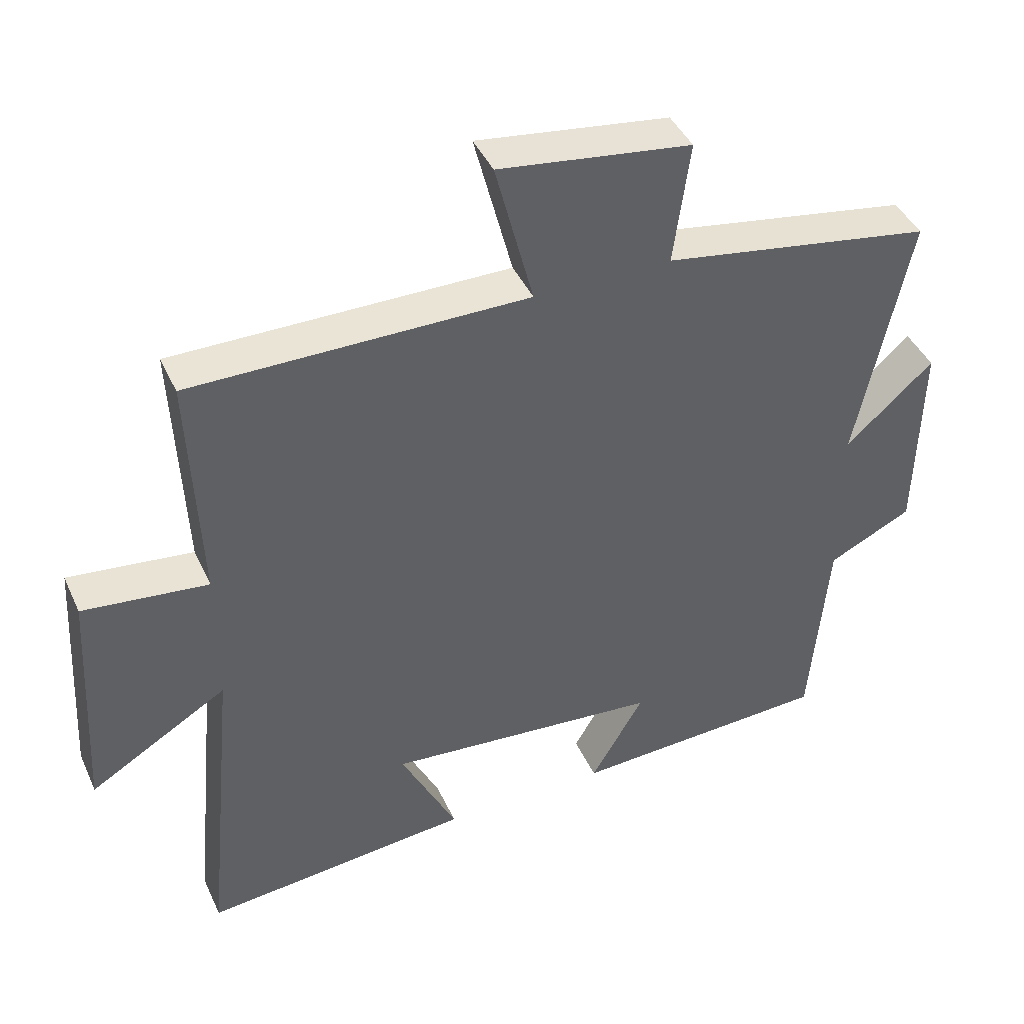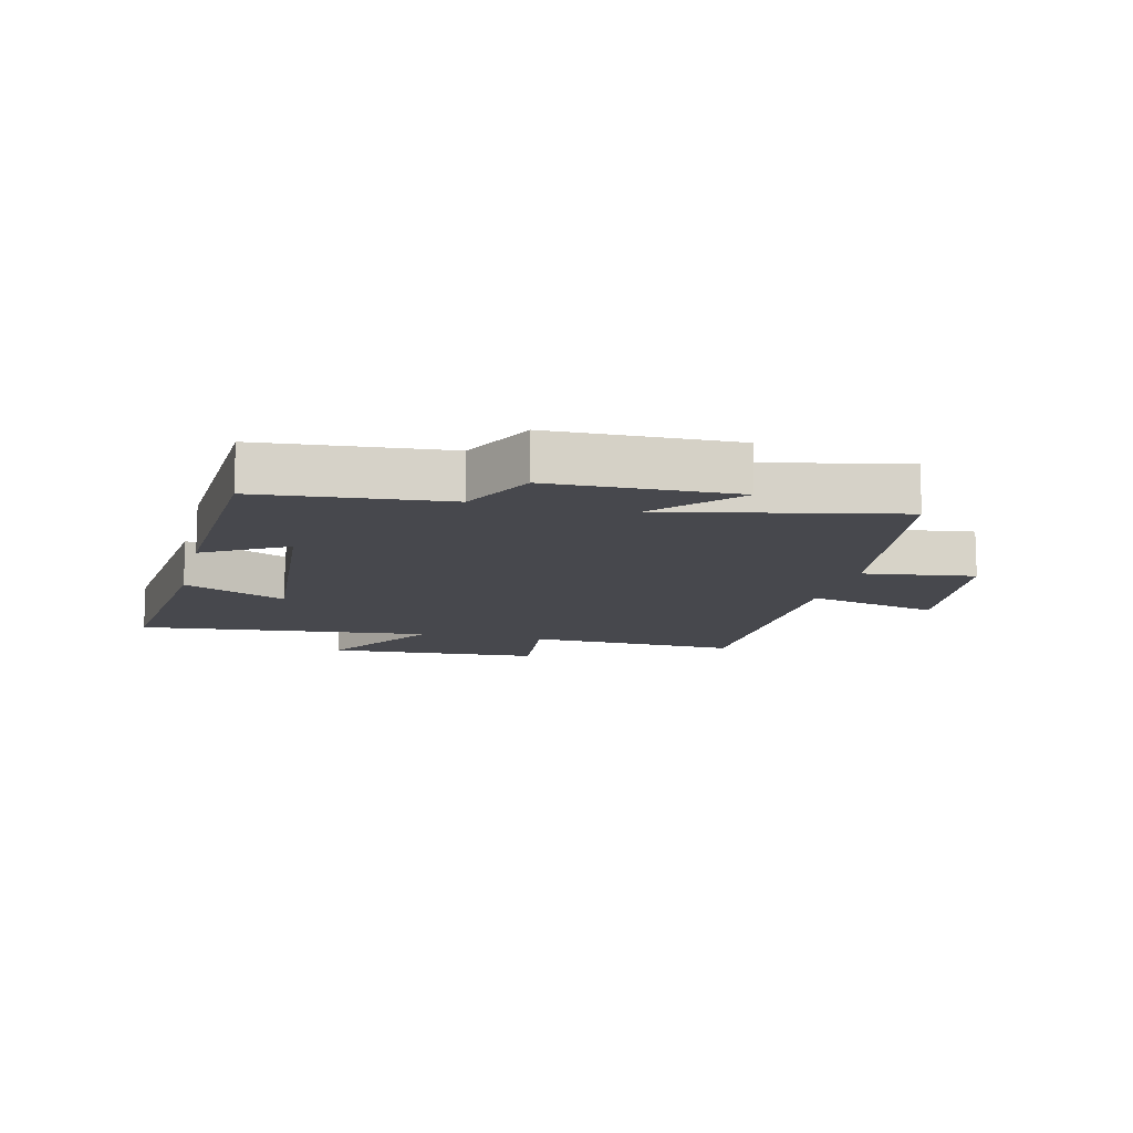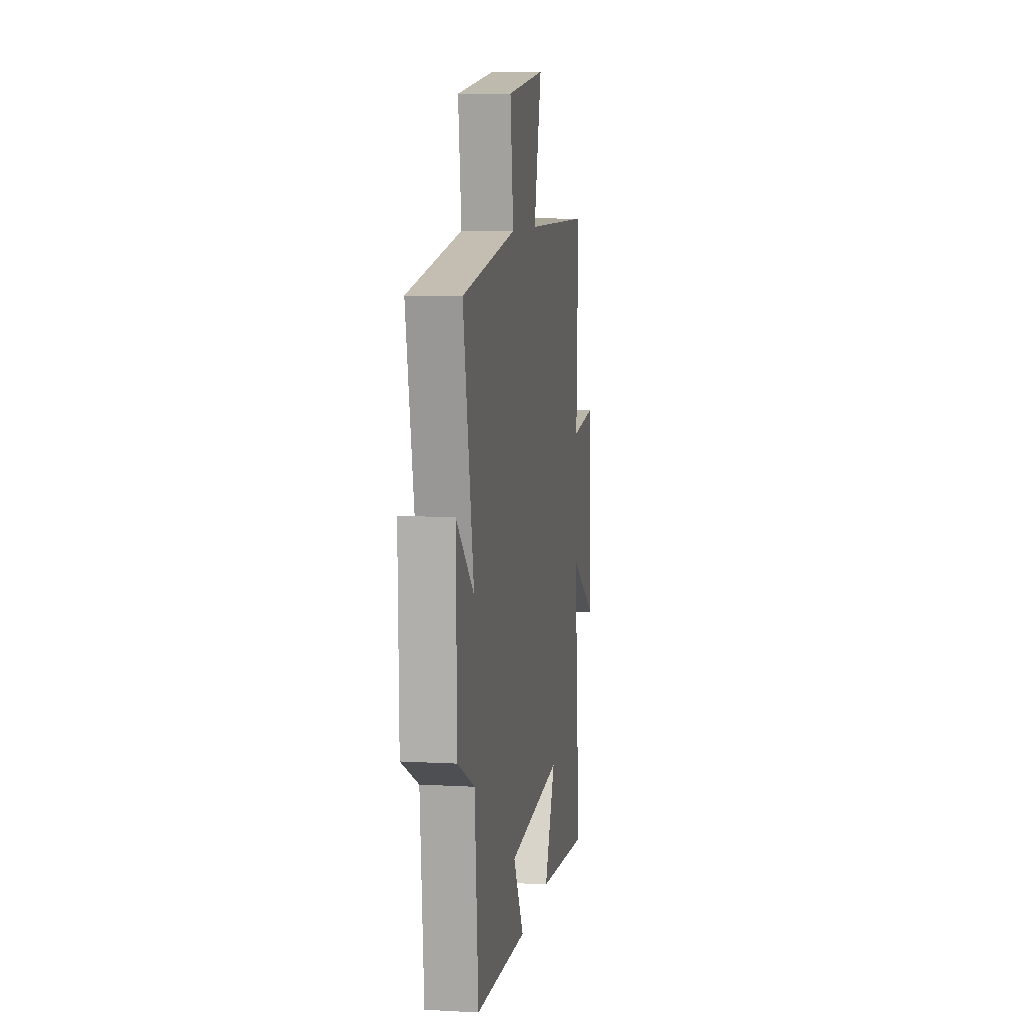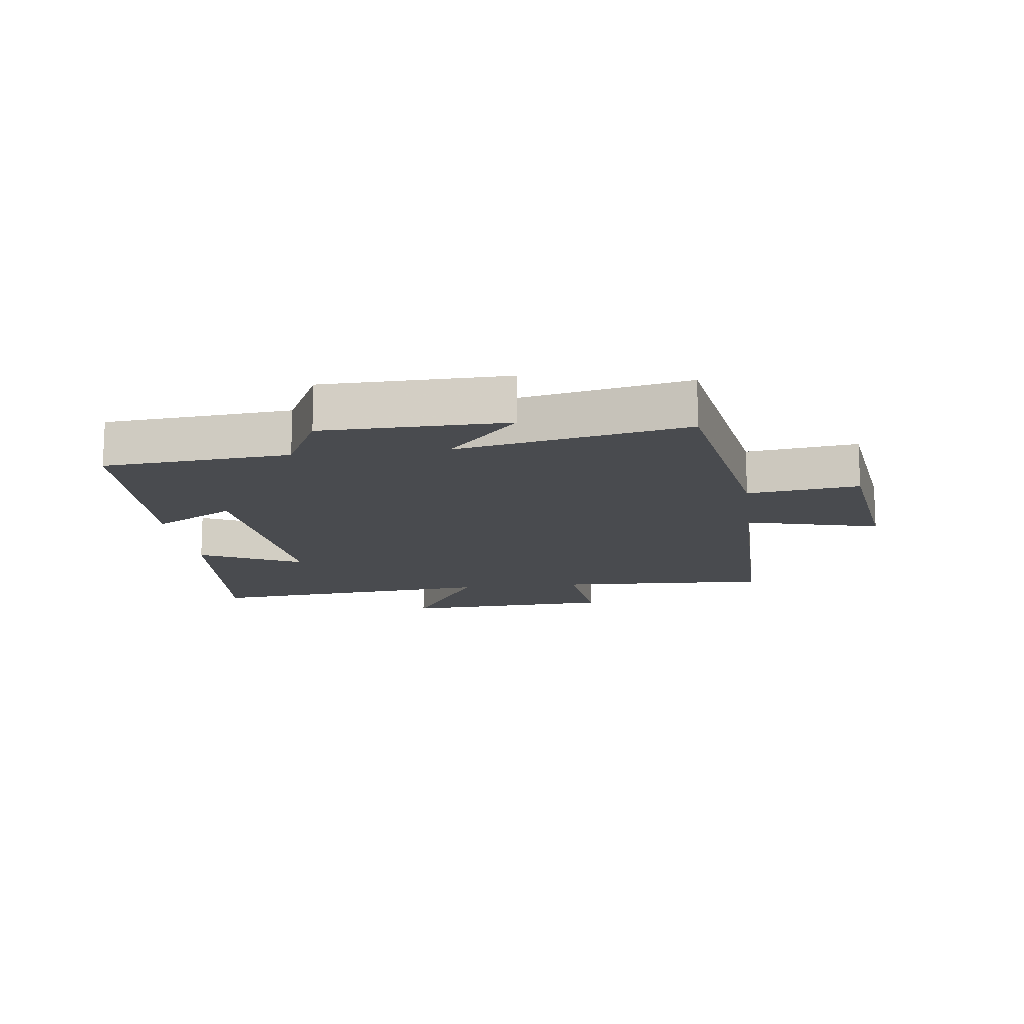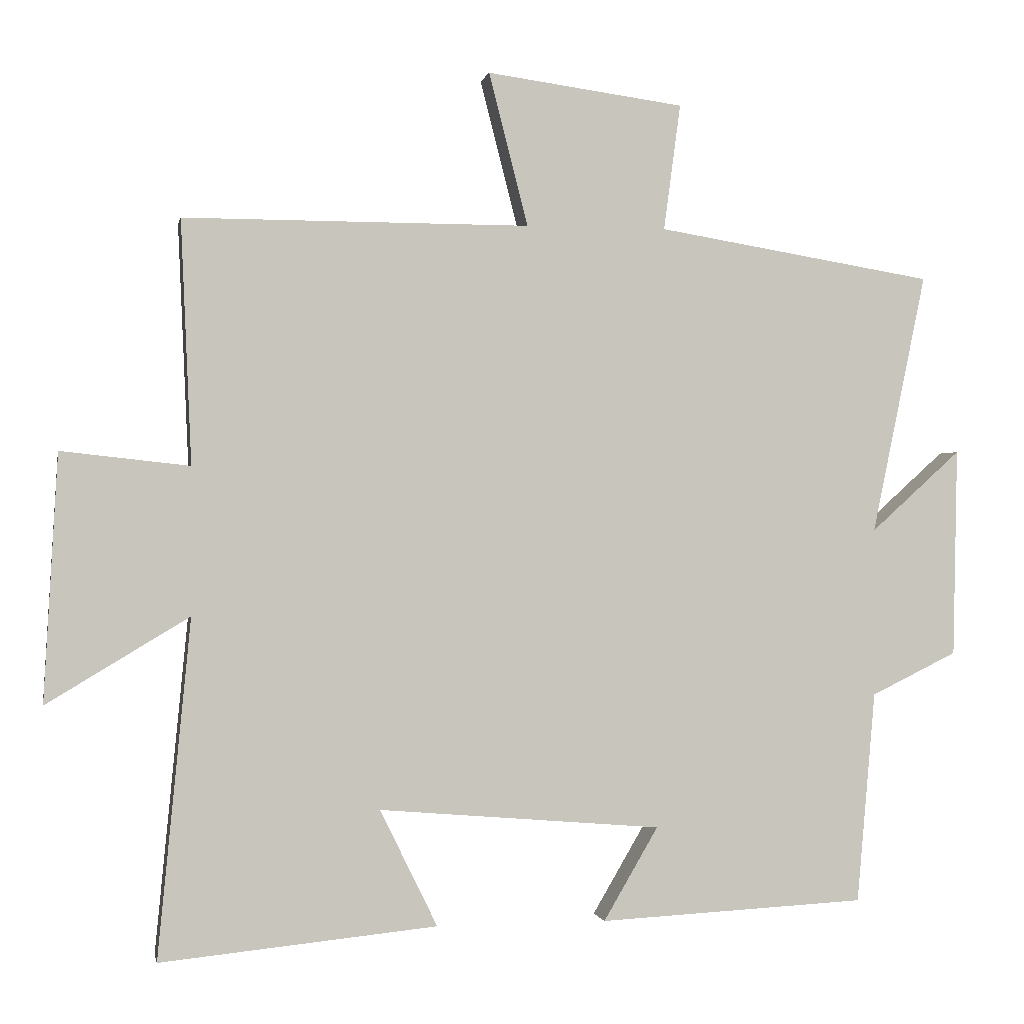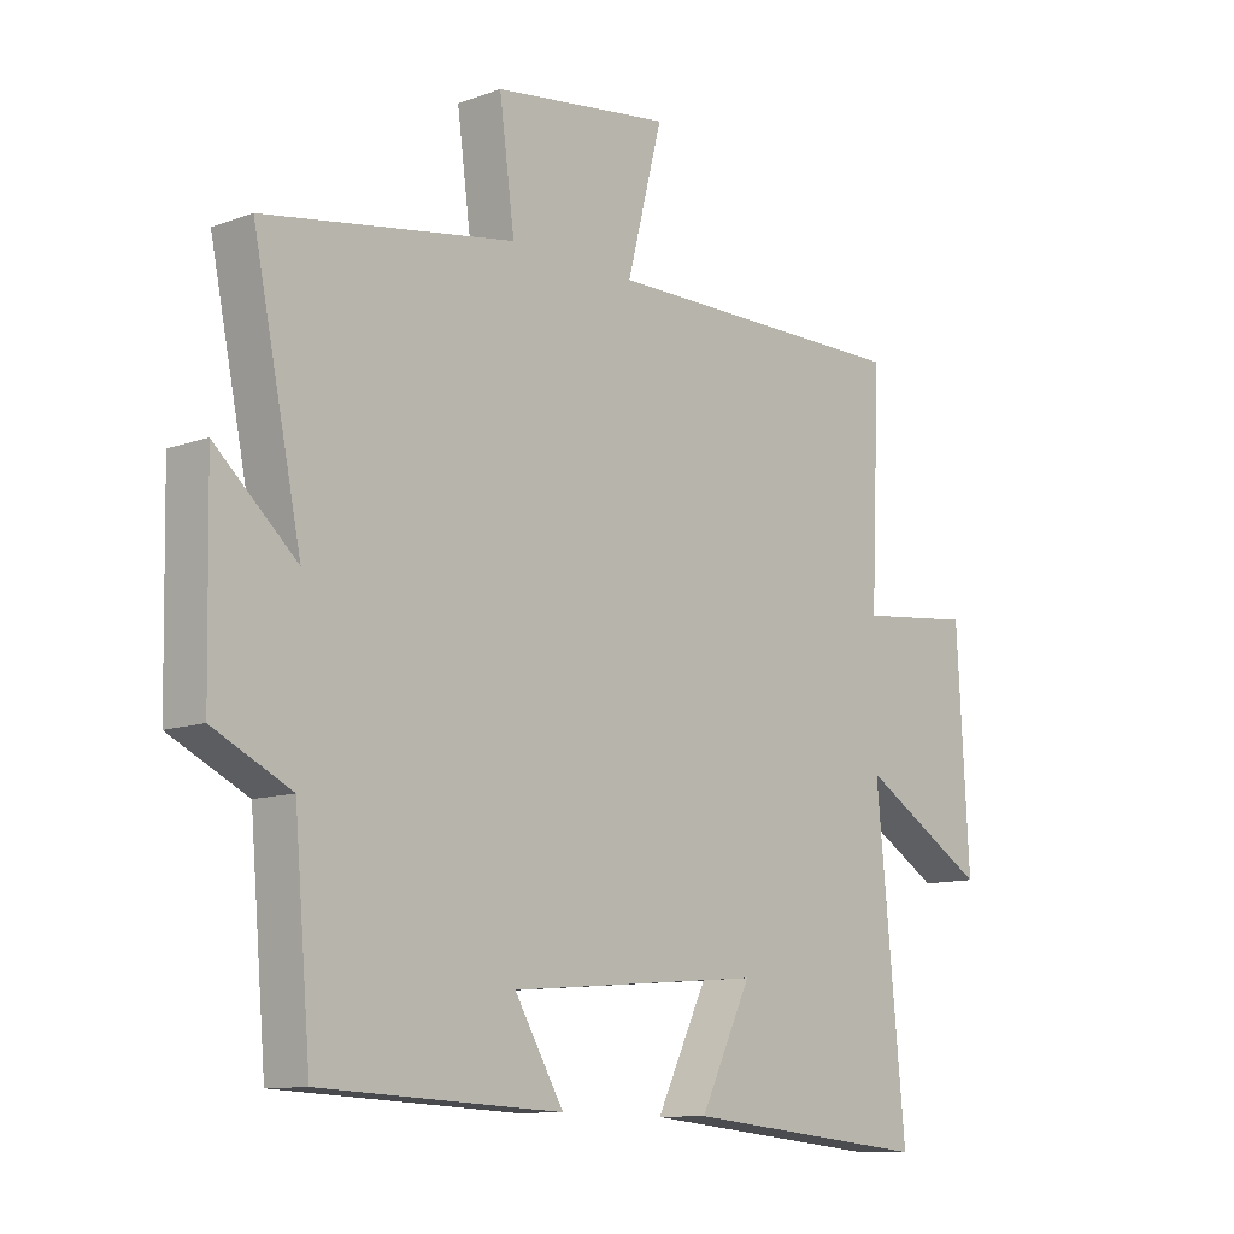
<metadata>
{"format":"obj","ext":"obj","renderer":"f3d","projection":"perspective","resolution":1024,"background":"white","views":[{"elev":42.5,"azim":156.7,"up":"+Z"},{"elev":-11.8,"azim":-103.7,"up":"+Y"},{"elev":8.2,"azim":-81.3,"up":"+Z"},{"elev":-13.9,"azim":-82.9,"up":"+Y"},{"elev":-0.4,"azim":169.1,"up":"+Z"},{"elev":-10.9,"azim":-47.8,"up":"+Z"}]}
</metadata>
<code>
v 0.515 0.07 0.5
v 0.5 0.07 0.153
v 0.683 0.07 0.173
v 0.703 0.07 -0.179
v 0.5 0.07 -0.057
v 0.547 0.07 -0.539
v 0.152 0.07 -0.5
v 0.234 0.07 -0.333
v -0.17 0.07 -0.367
v -0.092 0.07 -0.5
v -0.474 0.07 -0.481
v -0.5 0.07 -0.179
v -0.623 0.07 -0.119
v -0.629 0.07 0.179
v -0.5 0.07 0.063
v -0.577 0.07 0.435
v -0.181 0.07 0.5
v -0.205 0.07 0.68
v 0.077 0.07 0.718
v 0.021 0.07 0.5
v 0.515 0 0.5
v 0.5 0 0.153
v 0.683 0 0.173
v 0.703 0 -0.179
v 0.5 0 -0.057
v 0.547 0 -0.539
v 0.152 0 -0.5
v 0.234 0 -0.333
v -0.17 0 -0.367
v -0.092 0 -0.5
v -0.474 0 -0.481
v -0.5 0 -0.179
v -0.623 0 -0.119
v -0.629 0 0.179
v -0.5 0 0.063
v -0.577 0 0.435
v -0.181 0 0.5
v -0.205 0 0.68
v 0.077 0 0.718
v 0.021 0 0.5
f 17 18 19 20
f 15 16 17 20
f 15 20 1 2
f 12 13 14 15
f 12 15 2
f 9 10 11 12
f 8 9 12 2
f 5 6 7 8
f 5 8 2 3
f 3 4 5
f 40 39 38 37
f 40 37 36 35
f 22 21 40 35
f 35 34 33 32
f 22 35 32
f 32 31 30 29
f 22 32 29 28
f 28 27 26 25
f 23 22 28 25
f 25 24 23
f 1 21 22 2
f 2 22 23 3
f 3 23 24 4
f 4 24 25 5
f 5 25 26 6
f 6 26 27 7
f 7 27 28 8
f 8 28 29 9
f 9 29 30 10
f 10 30 31 11
f 11 31 32 12
f 12 32 33 13
f 13 33 34 14
f 14 34 35 15
f 15 35 36 16
f 16 36 37 17
f 17 37 38 18
f 18 38 39 19
f 19 39 40 20
f 20 40 21 1

</code>
